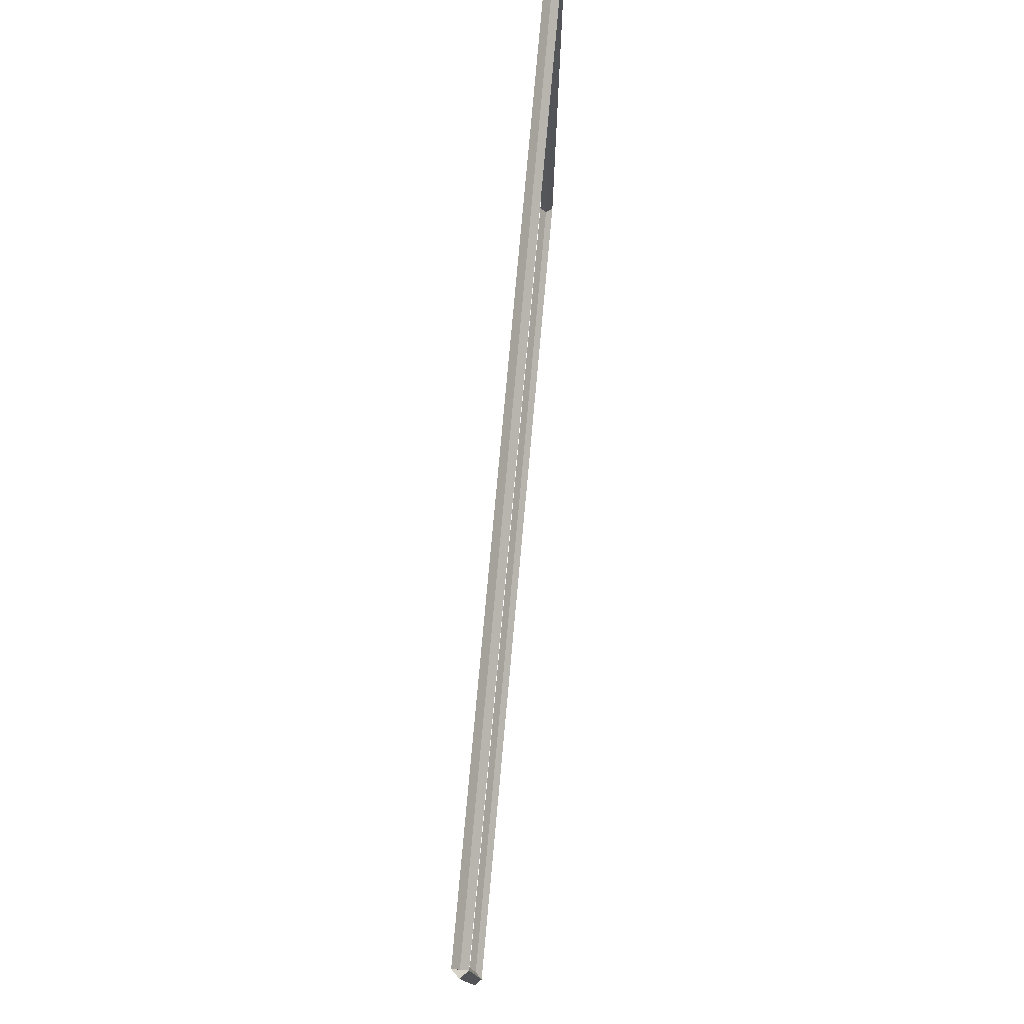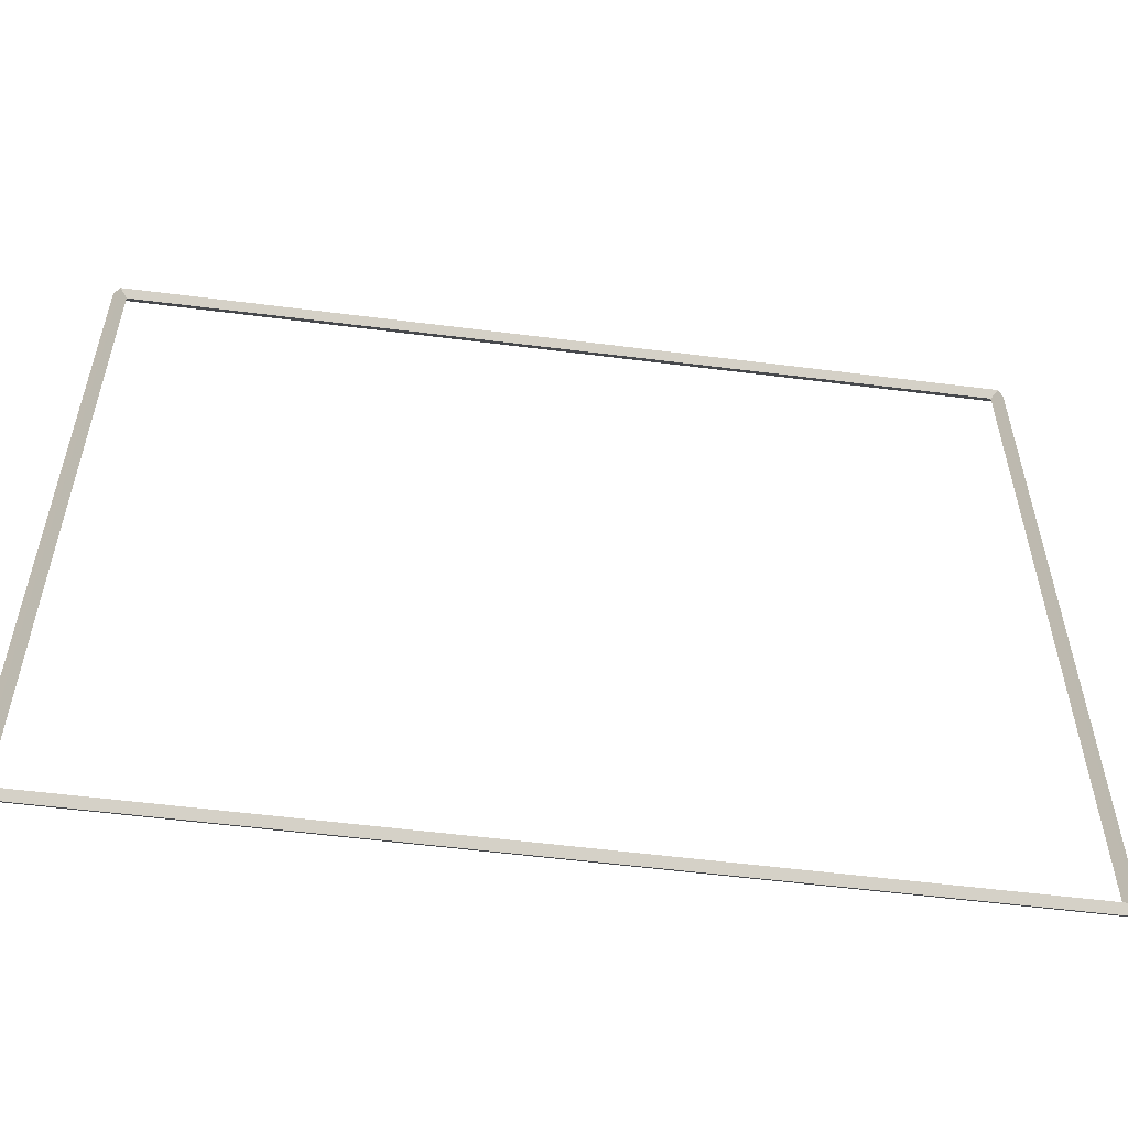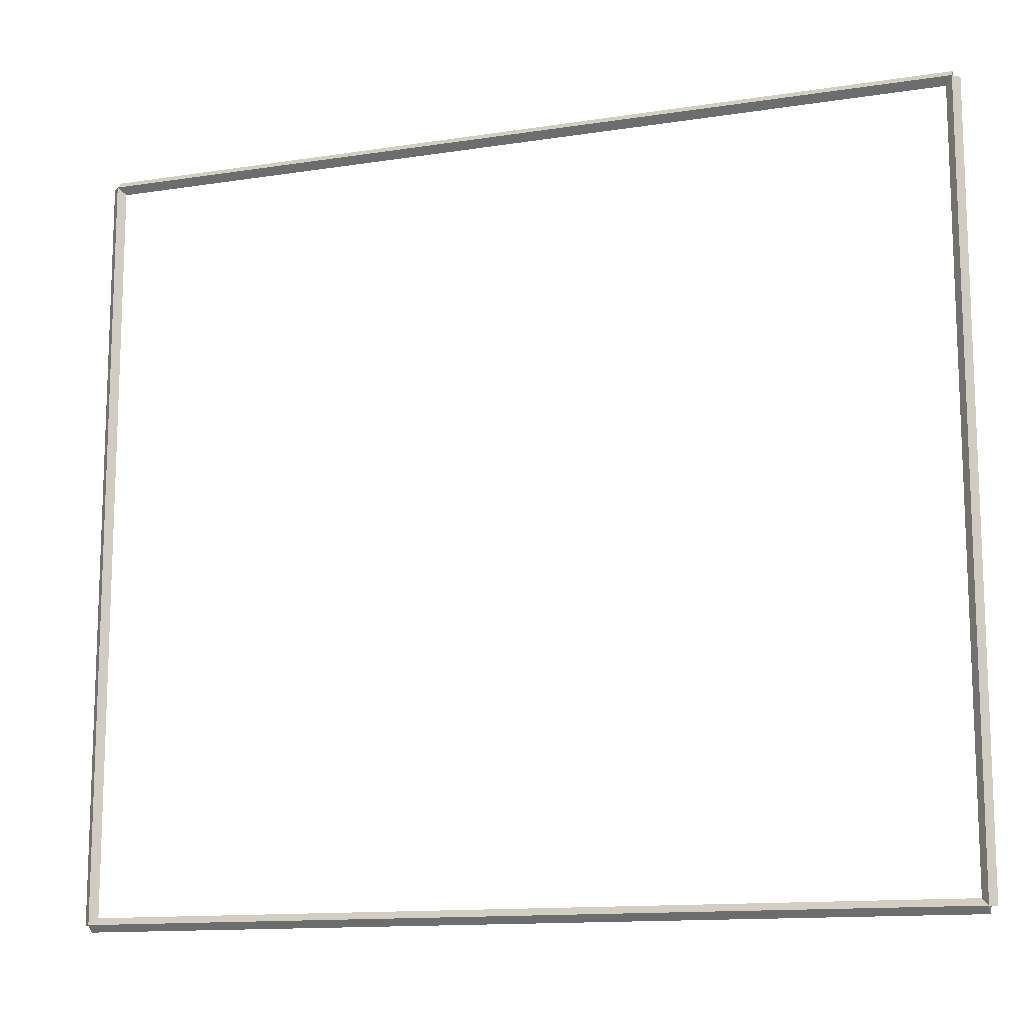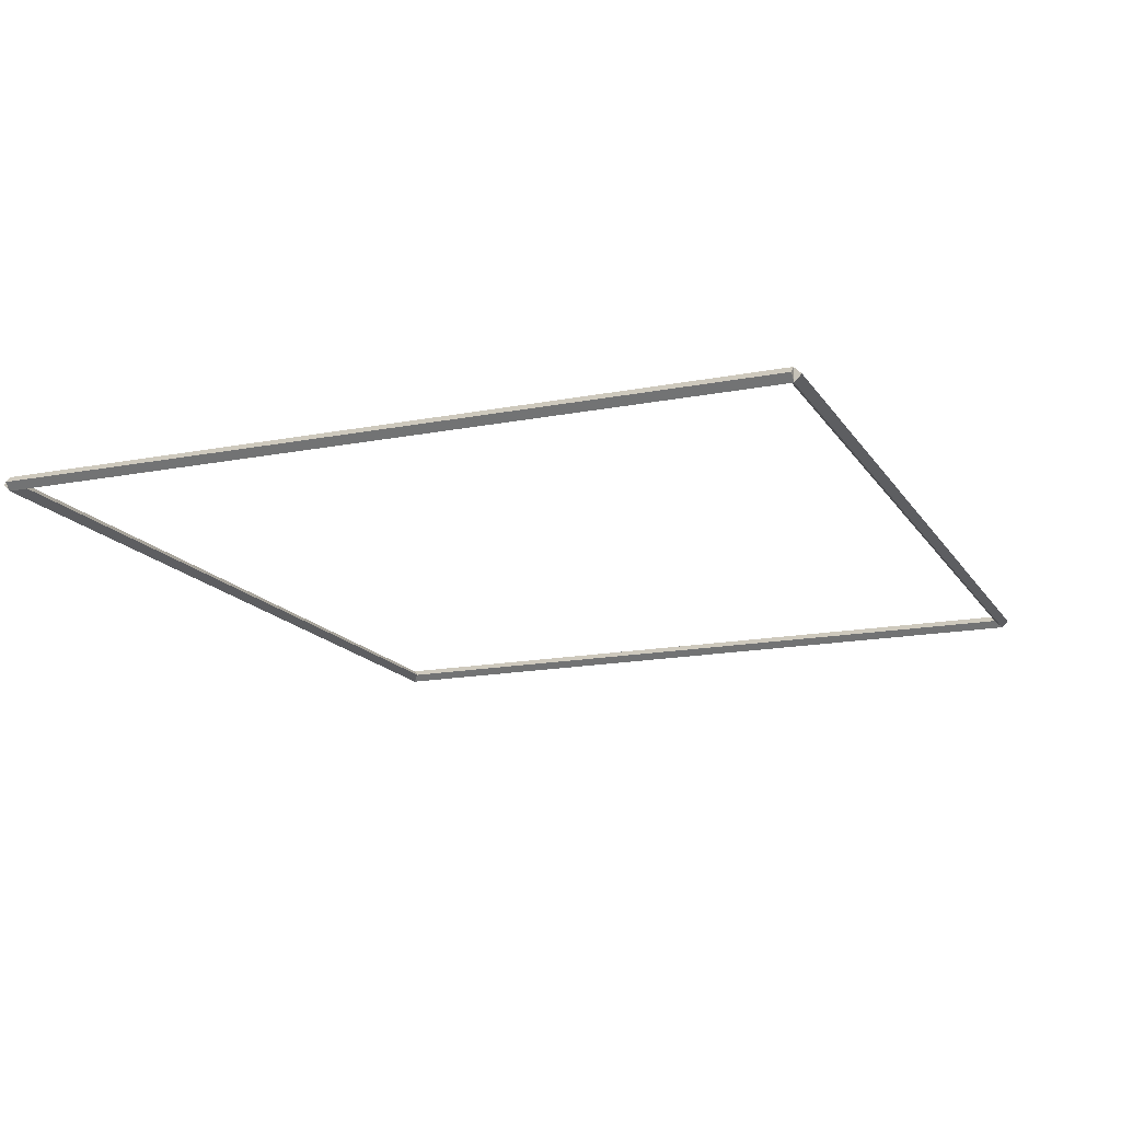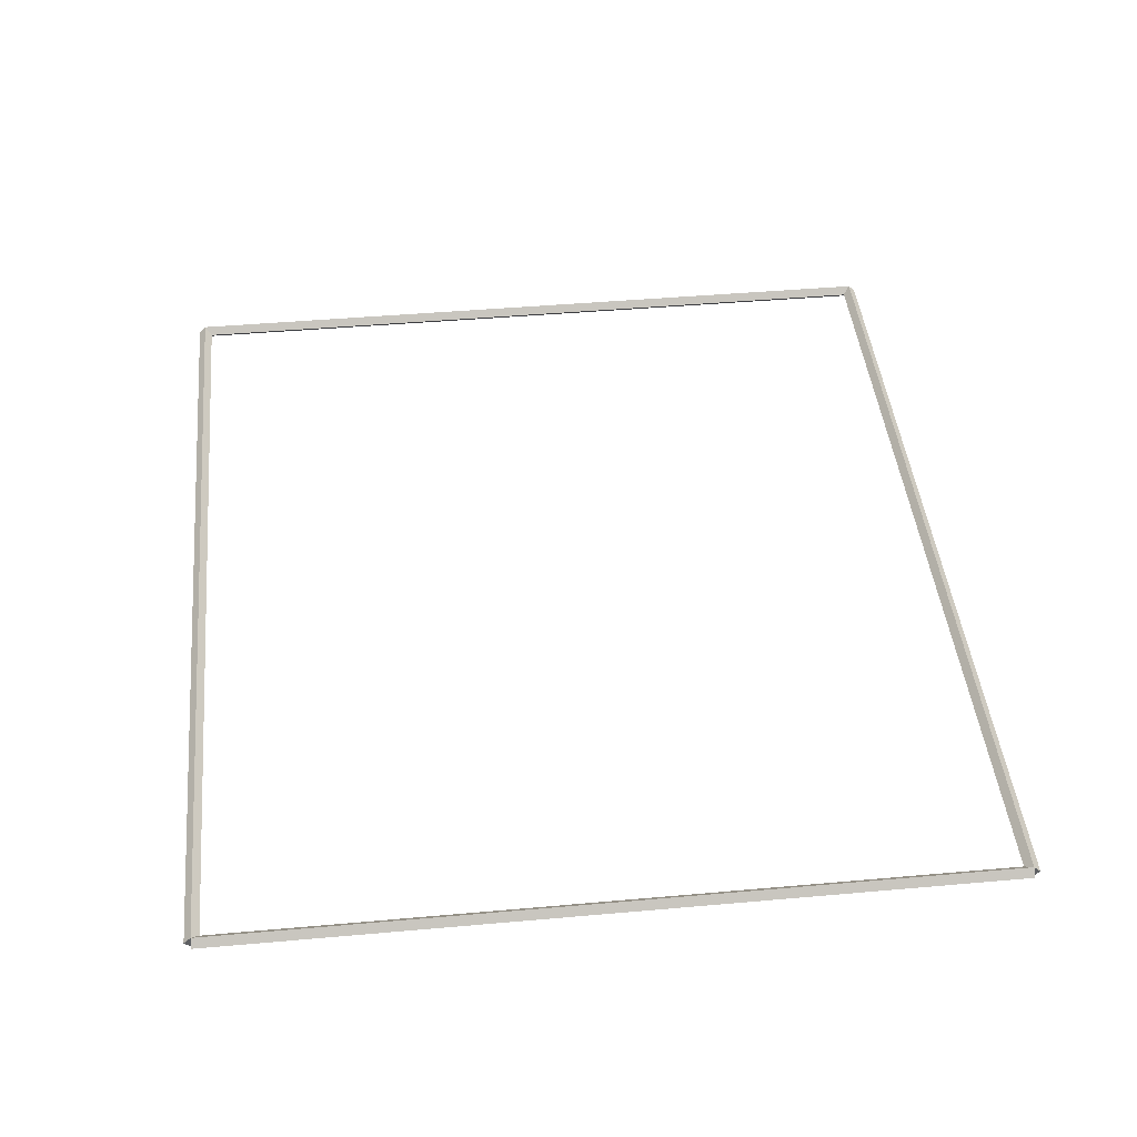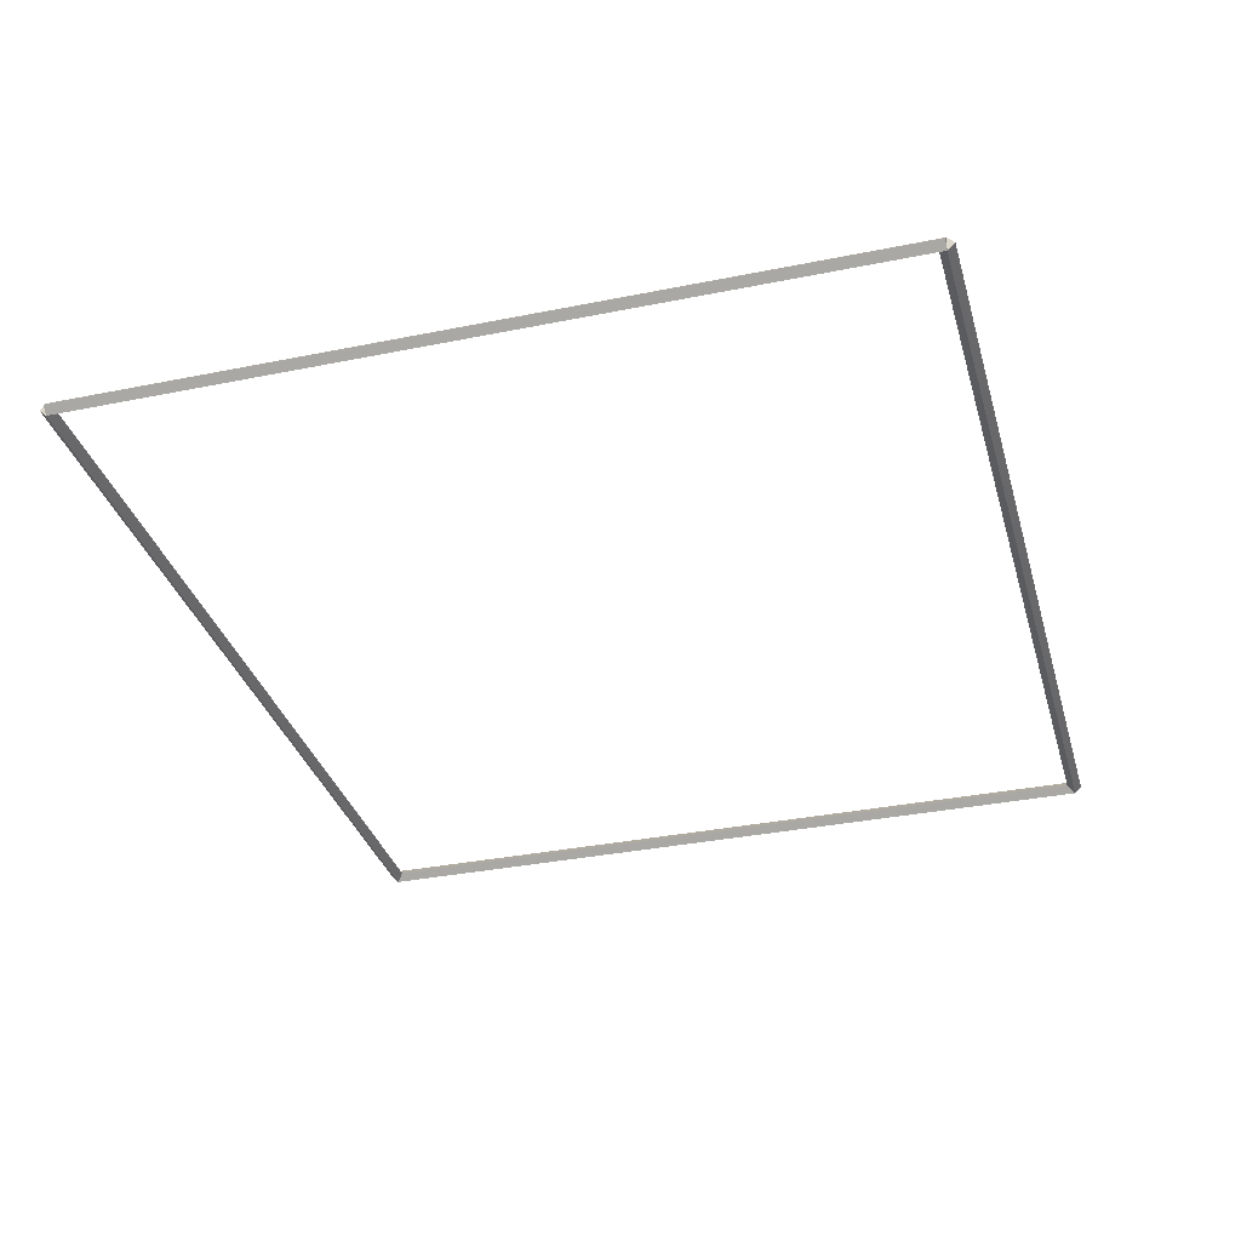
<metadata>
{"format":"obj","ext":"obj","renderer":"f3d","projection":"perspective","resolution":1024,"background":"white","views":[{"elev":78.4,"azim":95.2,"up":"+Y"},{"elev":-55.6,"azim":172.4,"up":"+Y"},{"elev":-13.1,"azim":19.5,"up":"+Y"},{"elev":-16.0,"azim":112.1,"up":"+Z"},{"elev":44.6,"azim":84.1,"up":"+Z"},{"elev":-33.9,"azim":105.4,"up":"+Z"}]}
</metadata>
<code>
g base_node_8_8
v 12.8 11.11 -48.4
v 12.7 11.11 -48.5
v 12.6 11.11 -48.4
v 12.7 11.11 -48.3
v 12.8 0 -48.4
v 12.7 0 -48.5
v 12.6 0 -48.4
v 12.7 0 -48.3
f 1 2 3 4
f 6 2 1 5
f 5 1 4 8
f 6 5 8 7
f 8 4 3 7
f 7 3 2 6
g base_node_8_8
v 0 11.21 -48.4
v 0 11.11 -48.5
v 0 11.01 -48.4
v 0 11.11 -48.3
v 12.7 11.21 -48.4
v 12.7 11.11 -48.5
v 12.7 11.01 -48.4
v 12.7 11.11 -48.3
f 9 10 11 12
f 14 10 9 13
f 13 9 12 16
f 14 13 16 15
f 16 12 11 15
f 15 11 10 14
g base_node_8_8
v 0.1 0 -48.4
v -1.034e-14 0 -48.3
v -0.1 0 -48.4
v 3.107e-14 0 -48.5
v 0.1 11.11 -48.4
v -1.034e-14 11.11 -48.3
v -0.1 11.11 -48.4
v 3.107e-14 11.11 -48.5
f 17 18 19 20
f 22 18 17 21
f 21 17 20 24
f 22 21 24 23
f 24 20 19 23
f 23 19 18 22
g base_node_8_8
v 12.7 0.1 -48.4
v 12.7 -7.378e-15 -48.3
v 12.7 -0.1 -48.4
v 12.7 3.403e-14 -48.5
v 0 0.1 -48.4
v 0 -7.378e-15 -48.3
v 0 -0.1 -48.4
v 0 3.403e-14 -48.5
f 25 26 27 28
f 30 26 25 29
f 29 25 28 32
f 30 29 32 31
f 32 28 27 31
f 31 27 26 30

</code>
